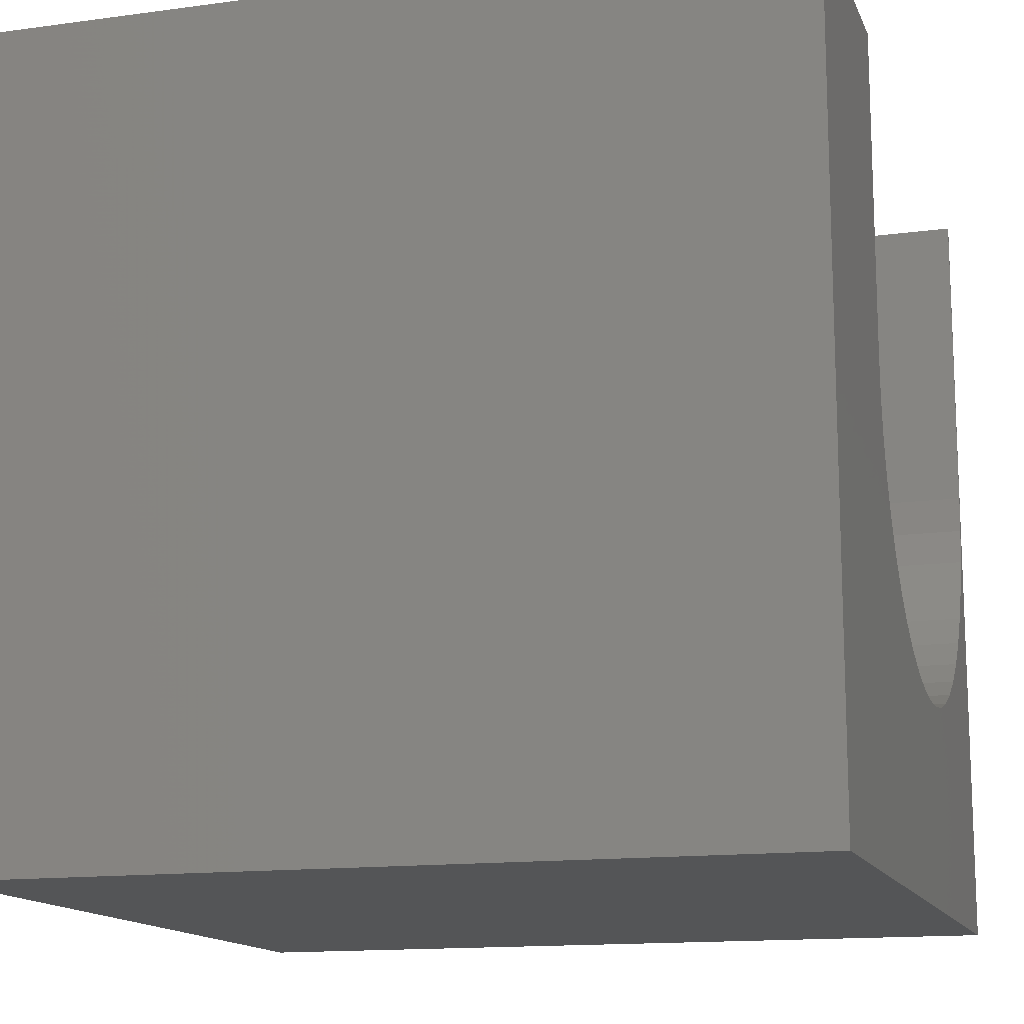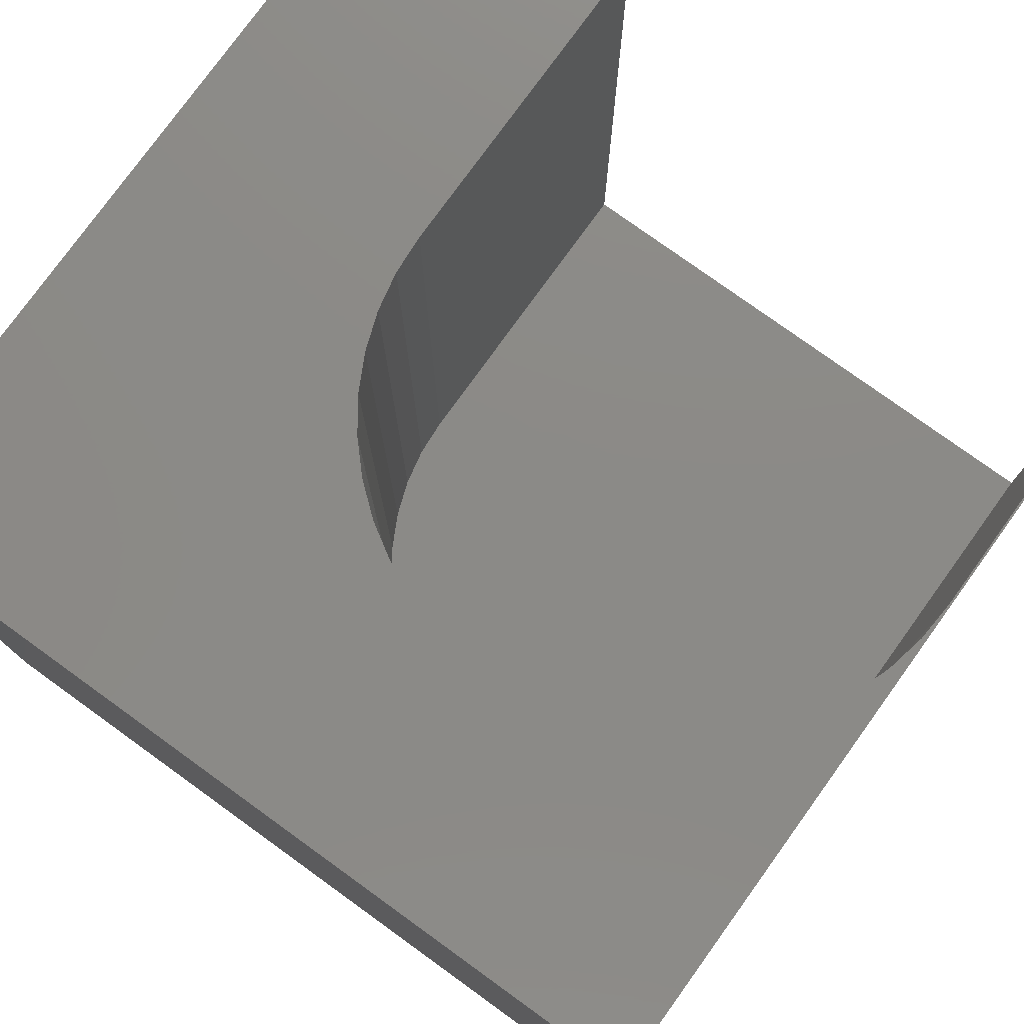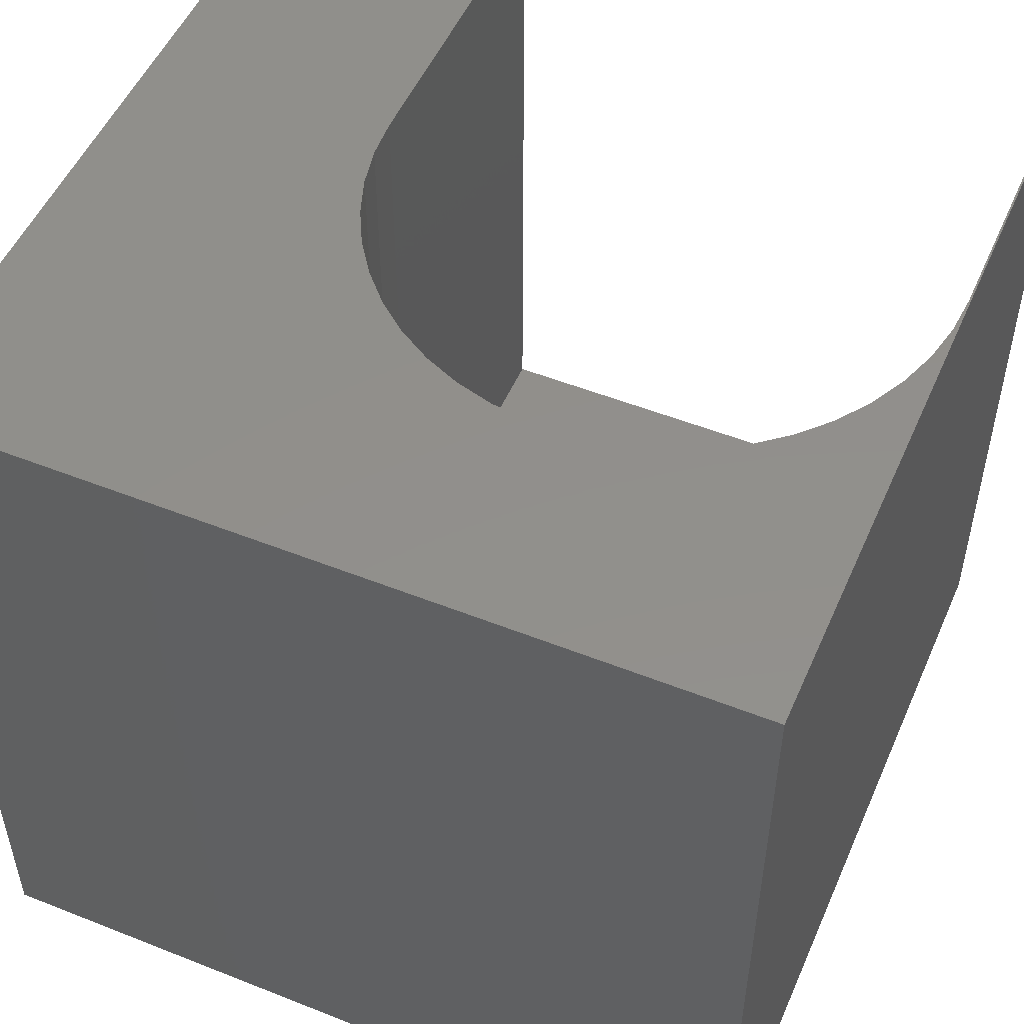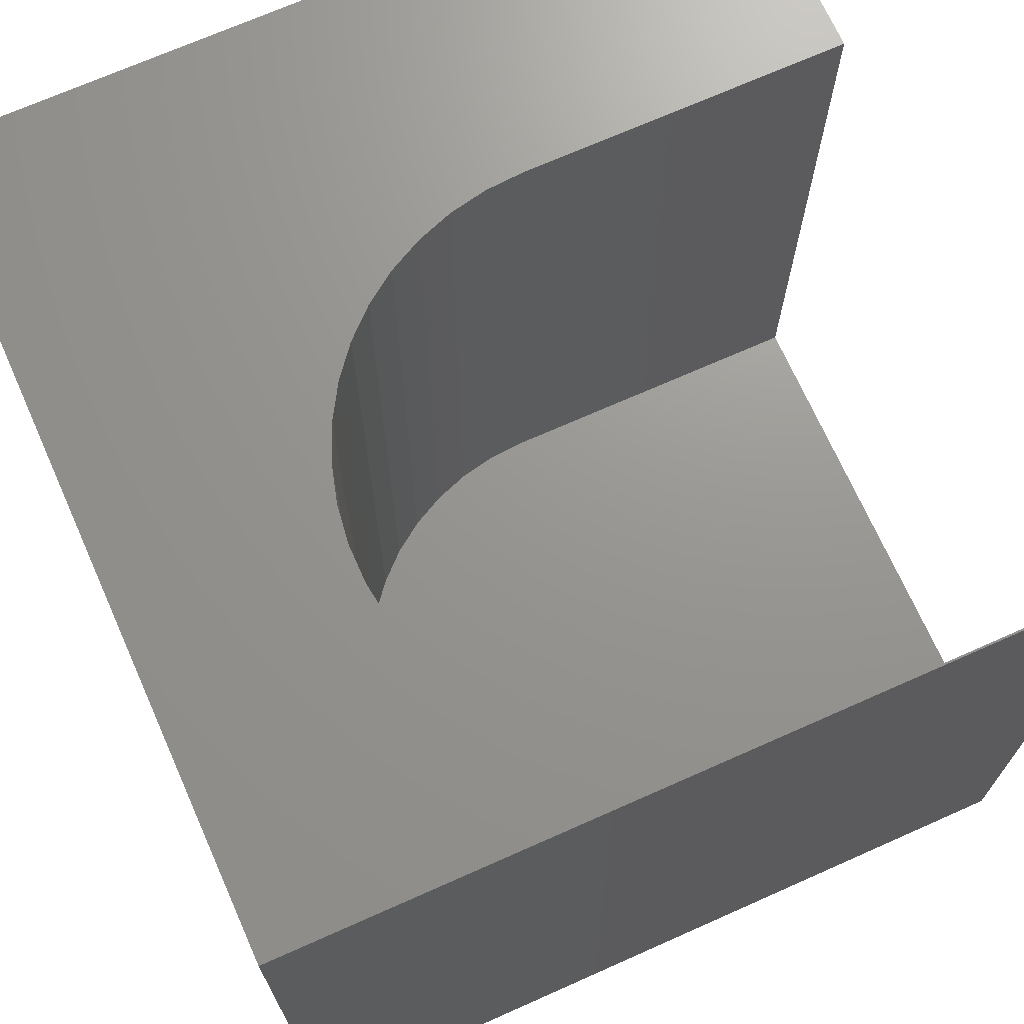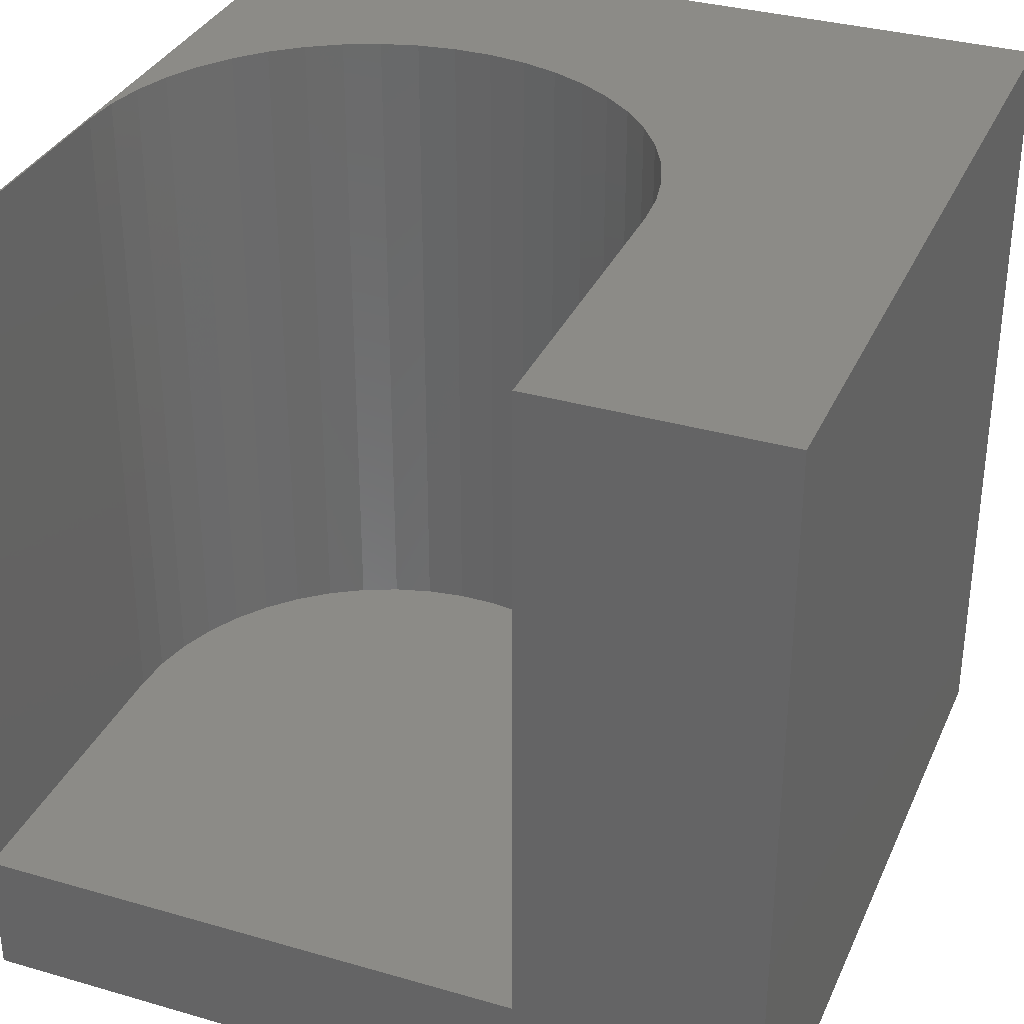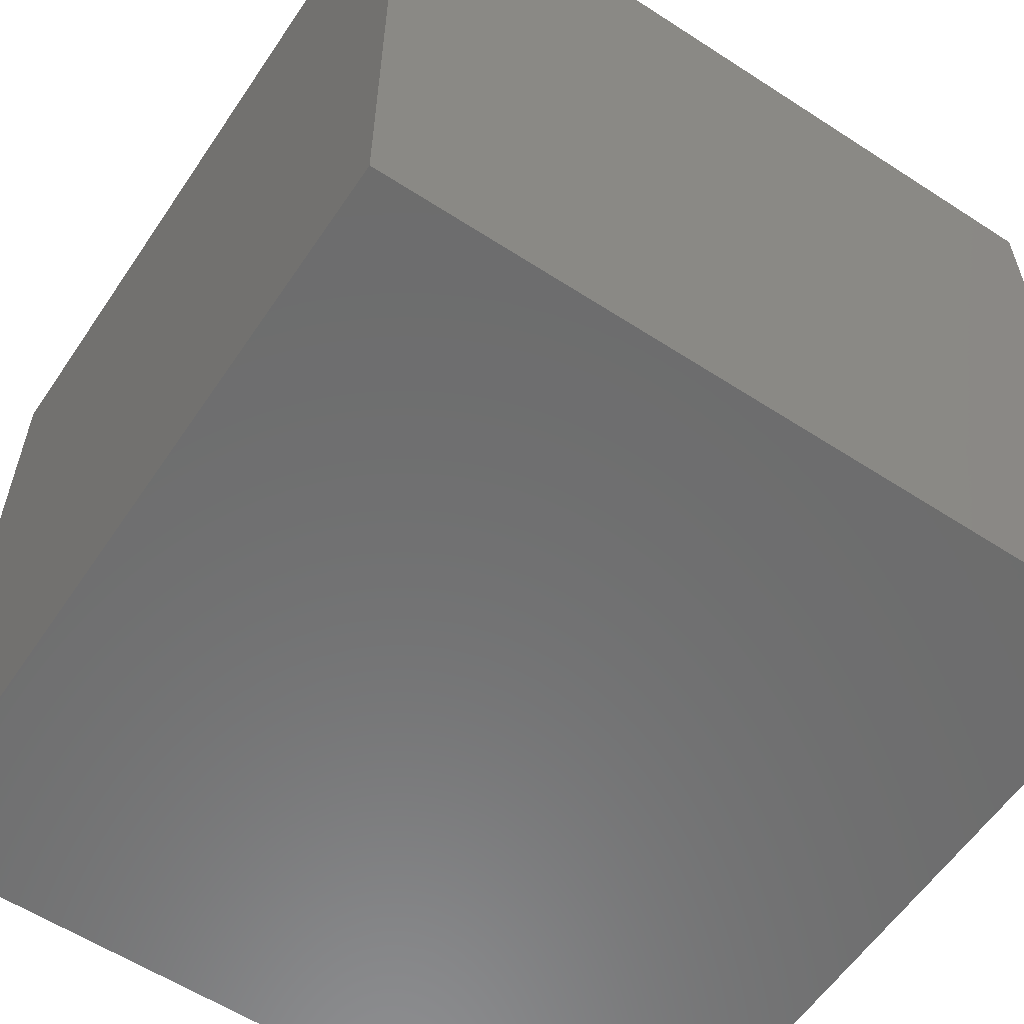
<metadata>
{"format":"stl","ext":"stl","renderer":"f3d","projection":"perspective","resolution":1024,"background":"white","views":[{"elev":-14.0,"azim":-73.2,"up":"+Y"},{"elev":77.8,"azim":35.8,"up":"+Z"},{"elev":51.6,"azim":23.3,"up":"+Z"},{"elev":70.4,"azim":66.0,"up":"+Z"},{"elev":33.5,"azim":-158.4,"up":"+Z"},{"elev":-58.8,"azim":146.2,"up":"+Y"}]}
</metadata>
<code>
# stl→obj: 60 verts, 116 faces
v 0 10 10
v 0 10 0
v 0 0 10
v 0 0 0
v 9.945 5.549 10
v 10 0 10
v 9.978 6.023 10
v 10 10 10
v 9.978 10 10
v 9.849 5.084 10
v 9.69 4.637 10
v 9.471 4.215 10
v 9.197 3.827 10
v 8.873 3.479 10
v 8.504 3.18 10
v 8.098 2.933 10
v 7.662 2.743 10
v 7.205 2.615 10
v 6.734 2.55 10
v 6.259 2.55 10
v 5.788 2.615 10
v 5.331 2.743 10
v 4.895 2.933 10
v 4.489 3.18 10
v 4.121 3.479 10
v 3.796 3.827 10
v 3.522 4.215 10
v 3.304 4.637 10
v 3.145 5.084 10
v 3.048 5.549 10
v 3.016 6.023 10
v 3.016 10 10
v 10 10 0
v 10 0 0
v 9.978 10 1.637
v 3.016 10 1.637
v 5.331 2.743 1.637
v 5.788 2.615 1.637
v 6.259 2.55 1.637
v 4.489 3.18 1.637
v 6.734 2.55 1.637
v 7.205 2.615 1.637
v 8.504 3.18 1.637
v 8.873 3.479 1.637
v 3.016 6.023 1.637
v 9.197 3.827 1.637
v 9.471 4.215 1.637
v 9.69 4.637 1.637
v 9.849 5.084 1.637
v 9.978 6.023 1.637
v 9.945 5.549 1.637
v 8.098 2.933 1.637
v 3.048 5.549 1.637
v 3.145 5.084 1.637
v 3.304 4.637 1.637
v 3.522 4.215 1.637
v 3.796 3.827 1.637
v 4.895 2.933 1.637
v 7.662 2.743 1.637
v 4.121 3.479 1.637
f 1 2 3
f 3 2 4
f 5 6 7
f 7 6 8
f 7 8 9
f 5 10 6
f 6 10 11
f 6 11 12
f 12 13 6
f 6 13 14
f 6 14 15
f 15 16 6
f 6 16 17
f 6 17 18
f 18 19 6
f 6 19 20
f 6 20 3
f 3 20 21
f 3 21 22
f 22 23 3
f 3 23 24
f 3 24 25
f 25 26 3
f 3 26 27
f 3 27 28
f 28 29 3
f 3 29 30
f 3 30 1
f 1 30 31
f 1 31 32
f 33 8 34
f 34 8 6
f 2 33 4
f 4 33 34
f 9 8 35
f 35 8 33
f 35 33 36
f 36 33 2
f 36 2 32
f 32 2 1
f 34 6 4
f 4 6 3
f 37 38 39
f 40 41 42
f 43 44 45
f 45 44 46
f 46 47 45
f 45 47 48
f 45 48 49
f 35 36 50
f 50 36 45
f 50 45 51
f 51 45 49
f 43 45 52
f 52 45 53
f 52 53 54
f 54 55 52
f 52 55 56
f 52 56 57
f 41 40 39
f 39 40 58
f 39 58 37
f 42 59 40
f 40 59 52
f 40 52 60
f 60 52 57
f 35 50 9
f 9 50 7
f 45 31 30
f 45 30 53
f 53 30 29
f 53 29 54
f 54 29 28
f 54 28 55
f 55 28 27
f 55 27 56
f 56 27 26
f 56 26 57
f 57 26 25
f 57 25 60
f 60 25 24
f 60 24 40
f 40 24 23
f 40 23 58
f 58 23 22
f 58 22 37
f 37 22 21
f 37 21 38
f 38 21 20
f 38 20 39
f 39 20 19
f 39 19 41
f 41 19 18
f 41 18 42
f 42 18 17
f 42 17 59
f 59 17 16
f 59 16 52
f 52 16 15
f 52 15 43
f 43 15 14
f 43 14 44
f 44 14 13
f 44 13 46
f 46 13 12
f 46 12 47
f 47 12 11
f 47 11 48
f 48 11 10
f 48 10 49
f 49 10 5
f 49 5 51
f 51 5 7
f 51 7 50
f 45 36 31
f 31 36 32

</code>
